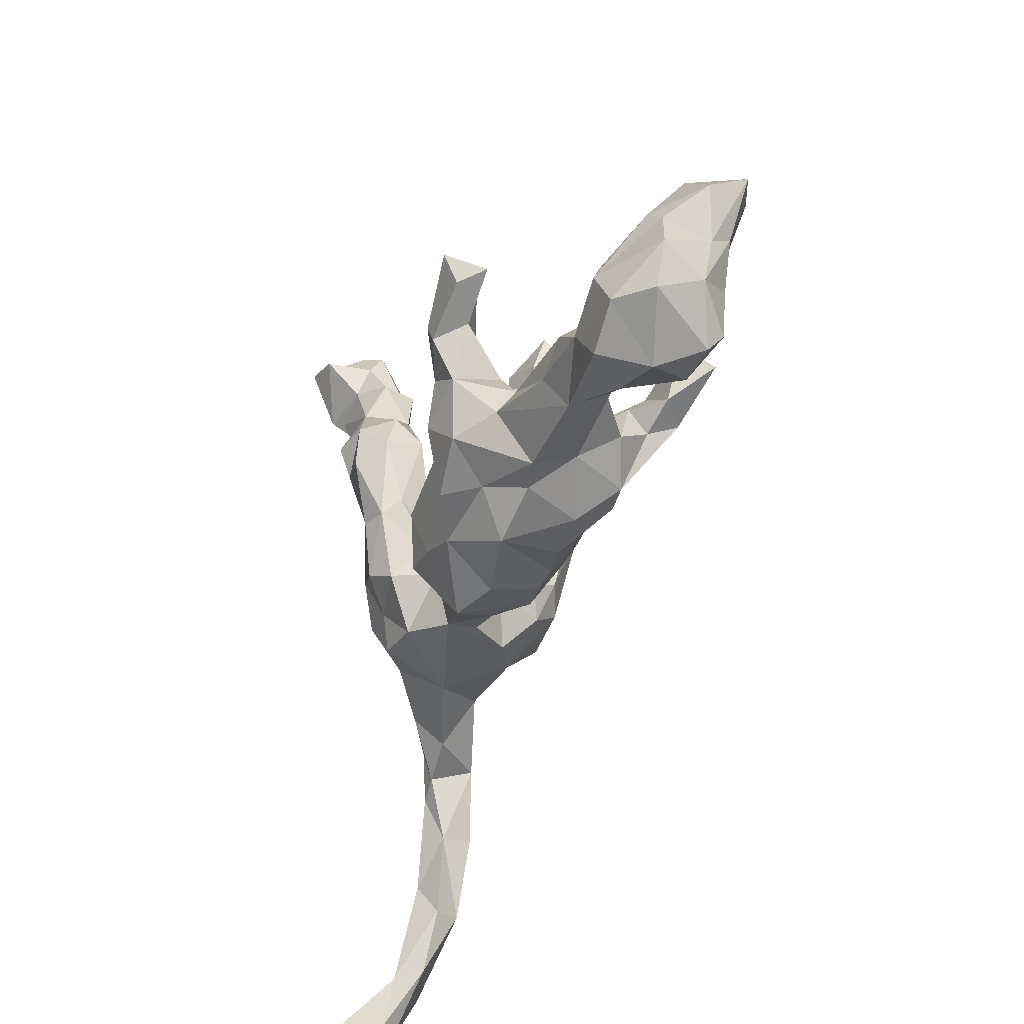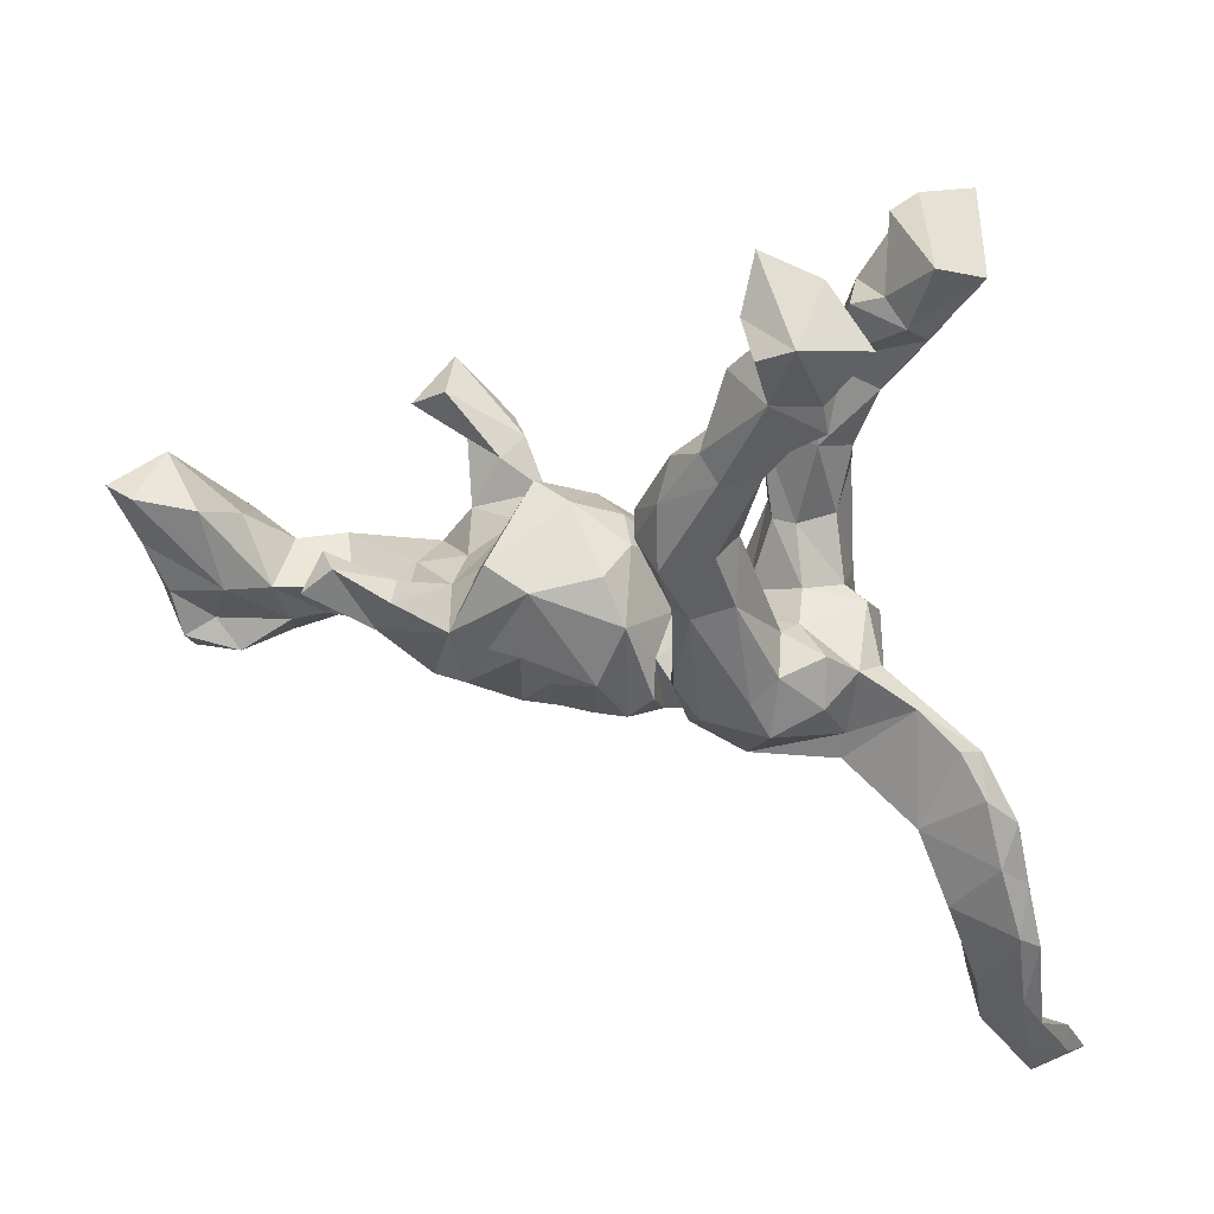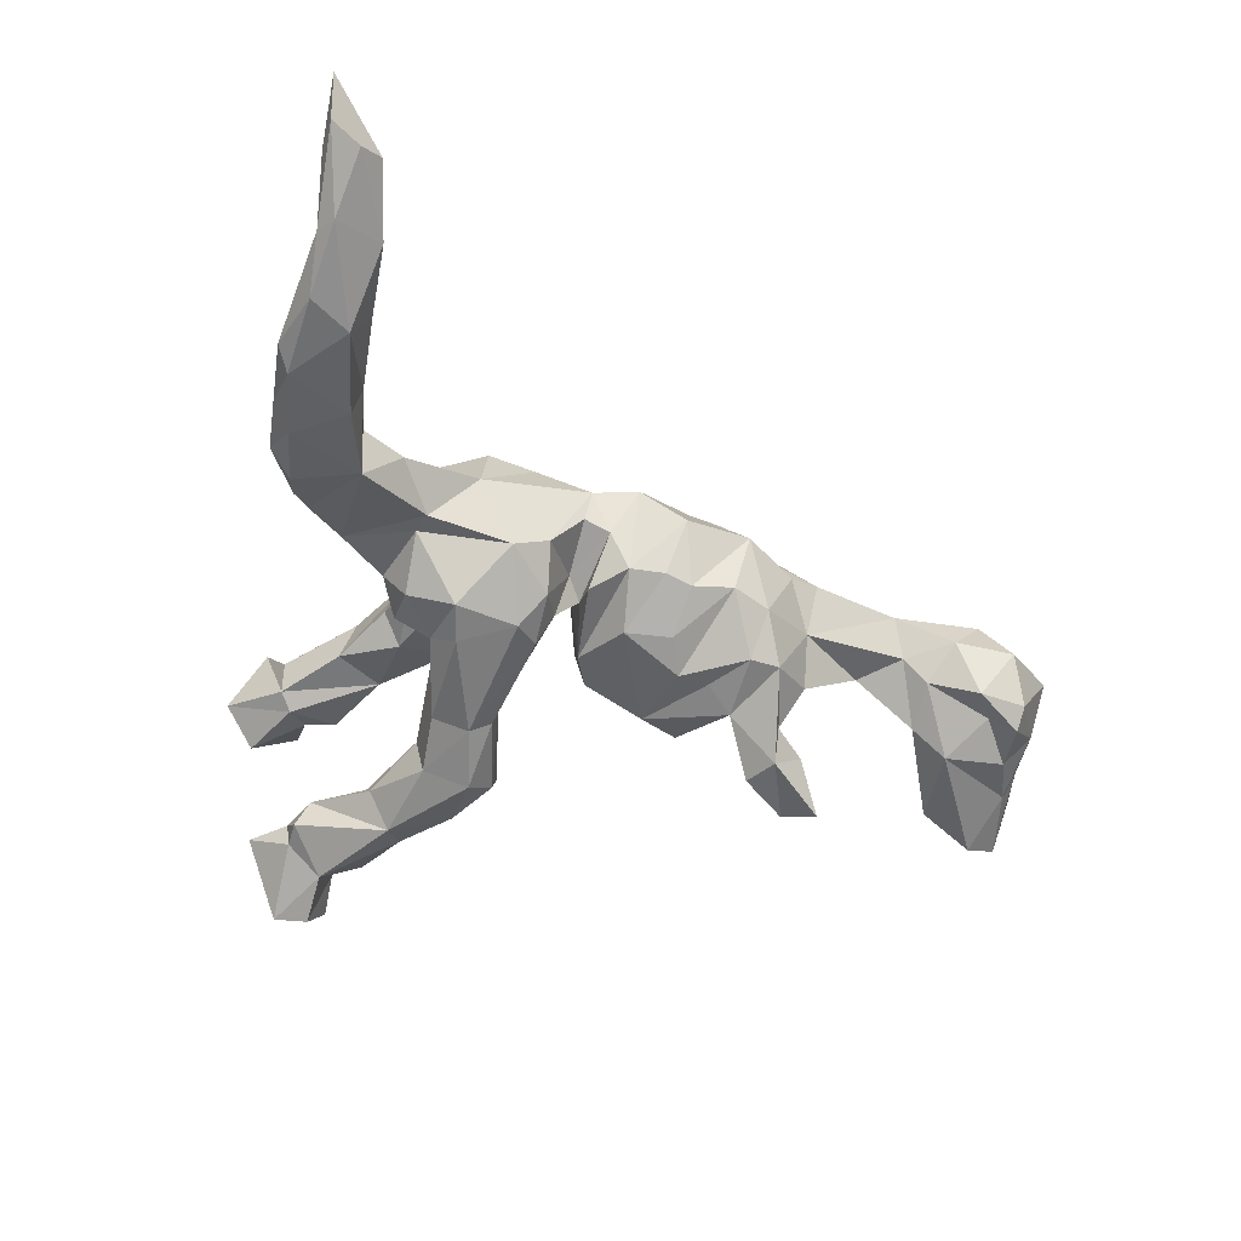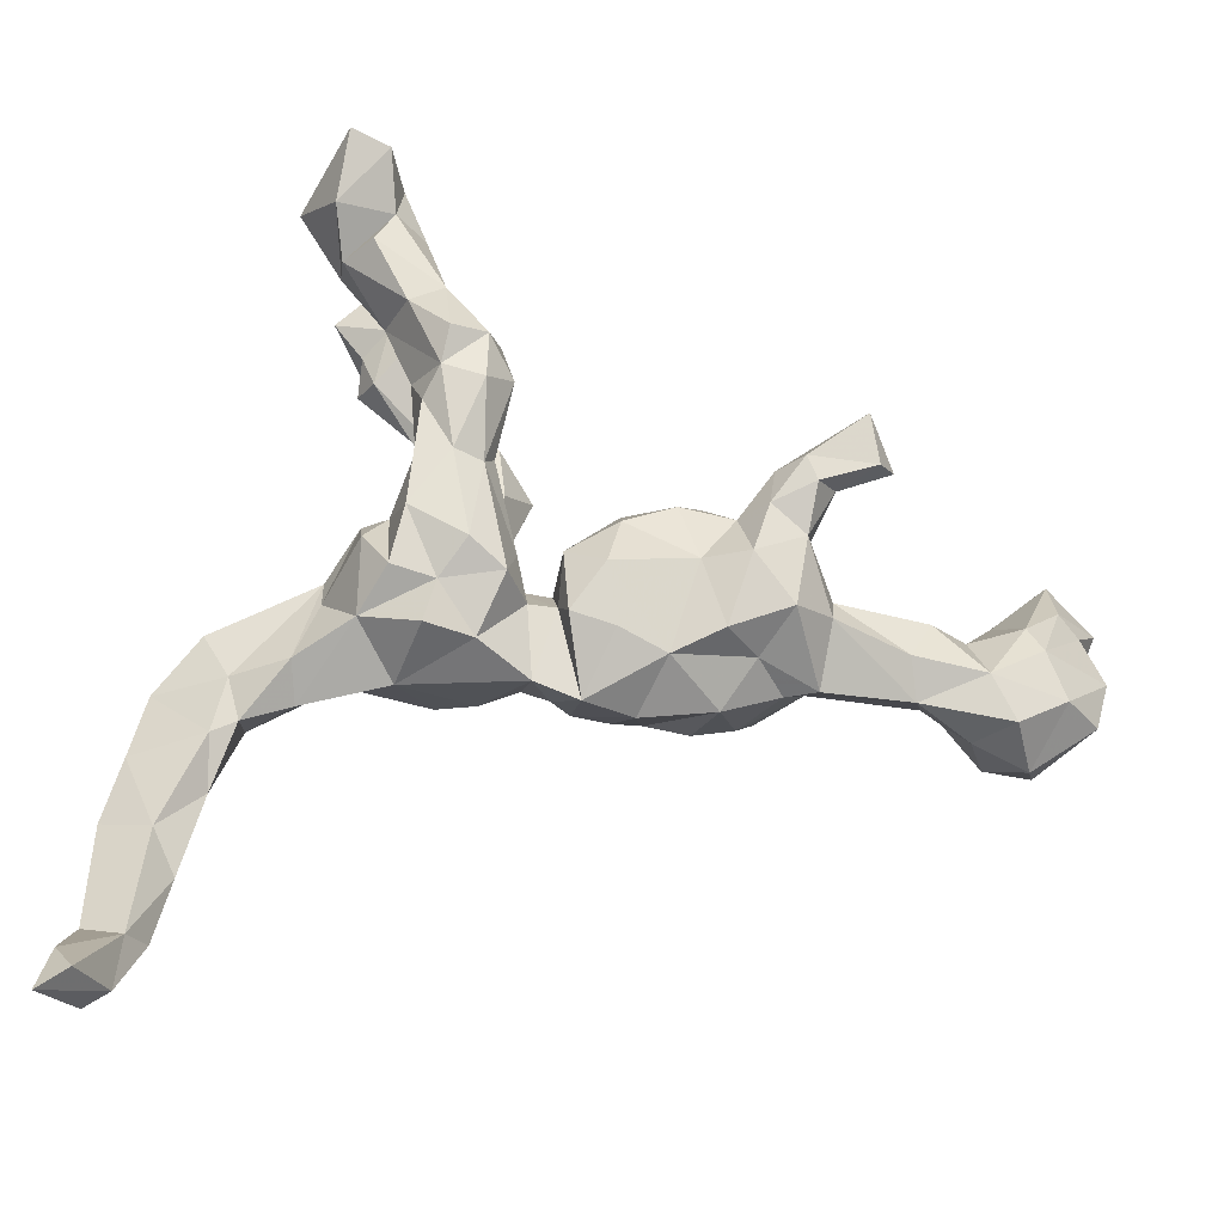
<metadata>
{"format":"obj","ext":"obj","renderer":"f3d","projection":"perspective","resolution":1024,"background":"white","views":[{"elev":-40.0,"azim":70.9,"up":"+Y"},{"elev":34.1,"azim":-159.1,"up":"+Y"},{"elev":-47.1,"azim":-24.1,"up":"+Z"},{"elev":-32.4,"azim":-9.9,"up":"+Y"}]}
</metadata>
<code>
v 0.6998 0.06429 -0.1076
v 0.678 -0.04973 -0.05789
v 0.7076 0.0231 -0.04678
v 0.6664 -0.02628 -0.09006
v 0.6937 -0.08769 0.01626
v 0.6392 0.01352 0.01515
v 0.6671 -0.1135 -0.04949
v 0.6738 -0.1555 0.02098
v 0.6677 -0.01589 0.004928
v 0.6555 0.06184 -0.1228
v 0.614 -0.1831 -0.07142
v 0.6241 -0.1459 0.06486
v 0.6311 -0.08882 -0.09379
v 0.5951 -0.0824 0.07611
v 0.646 0.08806 -0.03973
v 0.5769 0.04549 -0.09564
v 0.6154 -0.1545 -0.09466
v 0.5786 -0.04164 0.05896
v 0.5496 -0.06721 -0.09532
v 0.5889 -0.2117 -0.004749
v 0.5088 -0.05472 0.03062
v 0.4981 -0.0712 -0.06215
v 0.5833 -0.1364 -0.06518
v 0.558 0.001041 -0.01672
v 0.548 -0.1785 -0.06875
v 0.5572 -0.1811 0.06333
v 0.5115 -0.1863 0.01081
v 0.4889 -0.1368 -0.03366
v 0.5222 -0.1223 0.07609
v 0.4523 -0.05703 0.07107
v 0.4082 -0.07965 -0.008502
v 0.4534 -0.1378 -0.001731
v 0.4326 -0.16 0.05205
v 0.3456 -0.0171 -0.132
v 0.4203 -0.1122 0.08425
v 0.392 0.1054 0.154
v 0.3508 0.1571 0.206
v 0.3431 0.1333 0.1535
v 0.3805 0.05899 -0.1408
v 0.3067 -0.1285 -0.006966
v 0.3513 0.05986 -0.1746
v 0.3092 -0.1621 0.05977
v 0.365 0.0919 0.1905
v 0.389 0.02448 -0.1896
v 0.2685 0.08578 0.2032
v 0.3237 -0.04975 0.08779
v 0.2918 0.02377 -0.1199
v 0.3042 -0.01485 -0.08824
v 0.2976 -0.04677 -0.1183
v 0.2374 0.08322 0.1653
v 0.3014 -0.02389 -0.1646
v 0.2757 -0.007254 0.1662
v 0.3153 0.06797 0.1568
v 0.2797 0.02199 -0.1657
v 0.3209 -0.08566 -0.06839
v 0.2633 -0.02464 0.03123
v 0.2833 0.05286 0.1992
v 0.3159 -0.08909 0.1143
v 0.266 -0.1684 0.05028
v 0.26 -0.1042 0.1594
v 0.327 -0.03885 0.01347
v 0.2603 -0.1278 -0.09069
v 0.224 -0.1477 0.1032
v 0.285 0.004509 0.0968
v 0.2568 0.06796 0.1271
v 0.2557 -0.02455 -0.03785
v 0.2273 0.02807 0.1777
v 0.1957 0.02821 0.1325
v 0.2245 -0.1715 -0.0337
v 0.2041 0.02328 0.06249
v 0.1766 -0.1384 0.1505
v 0.2261 -0.04042 -0.1167
v 0.2045 -0.0445 0.1797
v 0.1723 0.1044 0.03677
v 0.2151 0.01124 -0.04124
v 0.1667 -0.1863 -0.0303
v 0.1822 -0.0659 -0.09893
v 0.2163 -0.1278 -0.09438
v 0.1876 0.05355 -0.09128
v 0.1847 -0.2035 0.06165
v 0.137 -0.06567 -0.1016
v 0.108 -0.1729 -0.0396
v 0.1078 -0.1113 -0.08165
v 0.1124 -0.1631 0.1187
v 0.126 0.03109 -0.1002
v 0.03216 -0.05917 0.1498
v 0.1463 -0.0443 0.1503
v 0.1229 0.04324 0.1268
v 0.1166 0.09602 0.01835
v 0.04645 0.04562 -0.05281
v 0.06324 0.06161 0.06515
v 0.08523 -0.2115 0.04385
v 0.01469 -0.2103 0.07118
v 0.04778 -0.1366 0.128
v 0.06842 -0.1762 -0.03563
v 0.04254 -0.09578 -0.08546
v 0.0539 0.01673 0.1232
v -0.01493 -0.02632 0.1091
v 0.01836 -0.1674 -0.03972
v 0.01114 -0.01198 -0.06804
v 0.03423 0.05544 0.01242
v -0.01391 -0.1776 0.007662
v -0.01447 -0.07527 -0.0304
v -0.01128 -0.1234 0.1314
v -0.01532 -0.0432 0.02969
v -0.02102 -0.1213 -0.05288
v -0.01716 -0.09364 0.08692
v -0.04008 -0.09944 -0.01223
v -0.01992 0.1997 -0.1259
v -0.04977 -0.07449 -0.07123
v -0.06558 -0.03516 0.02465
v -0.06522 0.08486 -0.1059
v -0.05109 -0.1754 0.01974
v -0.06766 0.2898 -0.1368
v -0.07125 0.2551 -0.08709
v -0.054 -0.08968 0.08293
v -0.03184 0.1842 -0.1585
v -0.06607 -0.04971 -0.1103
v -0.07756 -0.1174 -0.08416
v -0.0732 0.084 -0.1412
v -0.0732 0.1648 -0.1913
v -0.04437 -0.1861 0.0662
v -0.06908 -0.03034 0.09535
v -0.0957 -0.1671 -0.03607
v -0.06436 0.1732 -0.072
v -0.0854 0.1823 0.16
v -0.08703 -0.08297 0.1442
v -0.066 0.2466 -0.1769
v -0.101 0.2454 0.1425
v -0.08523 -0.01234 -0.03299
v -0.1193 0.06212 0.1544
v -0.1035 0.08429 0.128
v -0.104 0.08961 -0.1636
v -0.09859 0.2057 0.09965
v -0.126 0.09274 0.07504
v -0.1067 0.0007327 0.04704
v -0.1226 0.2271 0.1956
v -0.1342 0.1838 -0.1664
v -0.1176 -0.1578 0.1059
v -0.1047 -0.08214 -0.1235
v -0.1576 0.4369 -0.1099
v -0.1358 0.422 -0.1499
v -0.1467 -0.1626 -0.0616
v -0.09315 0.1065 -0.0725
v -0.1685 -0.09574 0.1306
v -0.121 0.2074 -0.07803
v -0.141 0.3108 -0.1005
v -0.1268 0.02086 -0.03474
v -0.1143 0.3231 -0.1742
v -0.1253 0.1578 0.1991
v -0.1359 -0.0525 0.1644
v -0.194 0.01291 -0.01882
v -0.1134 0.3322 -0.1247
v -0.1598 0.506 -0.1819
v -0.1598 0.4982 -0.1134
v -0.1809 0.02946 0.03275
v -0.1575 0.09426 0.07251
v -0.1715 0.3074 0.1023
v -0.1595 0.0682 0.1692
v -0.1758 0.3074 0.1736
v -0.1455 0.1865 -0.114
v -0.1775 0.2996 -0.1196
v -0.1595 0.564 -0.1332
v -0.1733 -0.03499 -0.1368
v -0.1832 -0.1491 0.118
v -0.1804 0.1739 0.1933
v -0.1731 0.2209 0.2129
v -0.1702 0.4542 -0.1509
v -0.1526 0.1066 -0.1425
v -0.1818 0.02117 -0.05423
v -0.195 -0.08498 -0.1245
v -0.2353 0.5006 -0.2214
v -0.1994 -0.003805 -0.1124
v -0.1915 0.4809 -0.226
v -0.2664 -0.1151 -0.0426
v -0.1988 0.4061 0.1358
v -0.2116 -0.007145 0.1511
v -0.2053 0.3963 -0.08384
v -0.2096 0.1876 0.1246
v -0.1998 0.4144 -0.1986
v -0.1988 0.1414 0.1612
v -0.1778 0.2038 0.08098
v -0.1989 0.1012 0.1034
v -0.2246 0.437 -0.09056
v -0.142 0.2957 -0.1868
v -0.2427 0.4159 0.173
v -0.2233 0.2781 0.1777
v -0.1776 0.2818 -0.1371
v -0.2275 -0.08173 0.1324
v -0.2064 0.3984 0.08599
v -0.2443 0.2815 0.1065
v -0.2238 0.02256 0.06966
v -0.246 0.01463 -0.07506
v -0.2043 -0.1819 0.02153
v -0.2569 0.01417 0.05614
v -0.2318 0.467 0.1561
v -0.239 0.3624 -0.1136
v -0.2592 -0.03463 0.1134
v -0.2268 0.5198 -0.09176
v -0.2341 0.5001 0.1347
v -0.2524 -0.04827 -0.09463
v -0.2519 0.4052 -0.1631
v -0.2568 0.3684 -0.1579
v -0.2557 0.4101 -0.1246
v -0.2801 0.3856 0.07177
v -0.2701 0.3648 0.1849
v -0.2479 0.4155 0.08488
v -0.2567 0.4836 0.2216
v -0.2577 -0.1249 0.07688
v -0.278 -0.02131 -0.04129
v -0.2964 -0.07536 0.01572
v -0.2608 0.5167 0.1596
v -0.2636 -0.1506 -0.04761
v -0.2959 0.4616 -0.1242
v -0.2941 -0.03475 -0.0008122
v -0.3099 0.4738 0.0636
v -0.3012 0.3673 0.08898
v -0.3102 0.4975 0.2339
v -0.3042 0.359 0.1373
v -0.3202 0.4085 0.1936
v -0.3603 0.4487 0.1094
v -0.3289 -0.1613 0.02887
v -0.3184 -0.2029 -0.01379
v -0.3519 -0.06138 -0.03776
v -0.3731 -0.2073 -0.07893
v -0.3836 -0.2271 -0.01729
v -0.4216 -0.3035 -0.09354
v -0.4117 -0.3118 -0.04712
v -0.4334 -0.1036 -0.0345
v -0.4103 -0.1002 -0.04901
v -0.4411 -0.4253 -0.0494
v -0.4003 -0.1729 -0.008232
v -0.4517 -0.1514 -0.06724
v -0.4718 -0.3716 -0.02558
v -0.4171 -0.2455 -0.01721
v -0.4645 -0.4164 -0.0881
v -0.4905 -0.1819 -0.05599
v -0.4813 -0.2358 -0.08468
v -0.4634 -0.5198 -0.03603
v -0.5305 -0.5355 -0.04679
v -0.4985 -0.6012 0.01353
v -0.5121 -0.2631 -0.06462
v -0.491 -0.5248 0.001653
v -0.5247 -0.4391 -0.07952
v -0.5137 -0.3294 -0.09194
v -0.5361 -0.3522 -0.07022
v -0.543 -0.5052 -0.03569
v -0.5305 -0.6173 -0.004197
v -0.5423 -0.607 0.08414
v -0.5695 -0.6103 0.03996
v -0.5814 -0.6414 0.09076
v -0.5644 -0.5652 0.03967
f 86 87 97
f 251 249 252
f 200 212 196
f 137 160 167
f 38 65 50
f 36 43 53
f 38 36 53
f 53 65 38
f 53 43 57
f 43 45 57
f 52 57 67
f 67 57 45
f 67 45 50
f 177 159 181
f 52 53 57
f 52 67 73
f 67 68 73
f 151 131 159
f 151 159 177
f 58 52 60
f 60 52 73
f 73 68 87
f 68 88 87
f 127 131 151
f 71 60 73
f 71 73 87
f 84 87 86
f 84 86 94
f 196 212 218
f 196 218 208
f 220 208 218
f 221 220 218
f 43 37 45
f 24 16 22
f 2 1 3
f 148 144 170
f 15 16 24
f 3 15 6
f 3 1 15
f 170 144 161
f 146 161 144
f 15 1 10
f 144 125 146
f 125 115 146
f 115 147 146
f 155 199 184
f 201 171 175
f 140 143 171
f 164 140 171
f 118 119 140
f 77 72 78
f 62 78 72
f 19 22 16
f 178 141 184
f 169 133 164
f 34 44 39
f 39 44 41
f 133 169 138
f 121 120 133
f 117 120 121
f 120 117 112
f 121 133 138
f 121 138 185
f 117 121 128
f 185 138 188
f 185 128 121
f 109 117 128
f 185 188 197
f 149 185 180
f 149 128 185
f 153 114 149
f 114 128 149
f 185 197 203
f 180 185 203
f 202 204 214
f 202 180 203
f 172 180 202
f 168 180 174
f 168 142 180
f 142 149 180
f 172 214 199
f 172 202 214
f 154 168 174
f 163 154 172
f 163 155 154
f 174 180 172
f 154 174 172
f 4 13 19
f 48 47 66
f 13 7 17
f 85 96 100
f 85 100 90
f 110 118 112
f 110 112 130
f 130 112 144
f 130 144 148
f 170 173 193
f 152 170 193
f 193 173 201
f 193 201 210
f 152 193 210
f 3 9 2
f 61 55 66
f 55 49 48
f 55 48 66
f 210 201 175
f 210 175 224
f 4 2 7
f 4 7 13
f 23 13 17
f 13 23 19
f 22 19 28
f 81 76 83
f 96 83 95
f 96 99 100
f 100 99 106
f 103 110 111
f 102 103 106
f 110 108 119
f 110 119 118
f 173 171 201
f 173 164 171
f 133 140 164
f 133 118 140
f 81 83 96
f 85 81 96
f 85 77 81
f 85 72 77
f 66 72 75
f 51 62 72
f 54 51 72
f 51 49 62
f 49 55 62
f 49 34 48
f 34 49 51
f 170 169 173
f 164 173 169
f 120 118 133
f 112 118 120
f 72 85 79
f 75 72 79
f 66 54 72
f 66 47 54
f 48 34 47
f 34 39 47
f 16 10 19
f 10 4 19
f 1 4 10
f 1 2 4
f 161 169 170
f 39 41 47
f 15 10 16
f 159 166 181
f 159 150 166
f 131 150 159
f 126 150 131
f 132 126 131
f 37 50 45
f 36 37 43
f 37 36 38
f 181 166 179
f 137 167 166
f 150 137 166
f 126 137 150
f 126 129 137
f 37 38 50
f 135 156 157
f 187 219 191
f 166 187 191
f 166 167 187
f 137 129 160
f 187 206 219
f 187 160 206
f 167 160 187
f 206 186 219
f 160 186 206
f 176 186 160
f 219 186 220
f 186 208 220
f 186 196 208
f 218 212 221
f 250 251 252
f 166 191 179
f 225 227 238
f 227 245 238
f 236 245 227
f 245 236 244
f 79 85 89
f 89 85 90
f 238 242 237
f 226 228 225
f 227 225 228
f 234 235 242
f 238 245 242
f 227 228 236
f 231 228 234
f 114 109 128
f 234 242 246
f 242 245 246
f 228 231 236
f 245 244 246
f 231 239 236
f 247 234 246
f 244 247 246
f 236 239 240
f 244 236 240
f 240 247 244
f 239 248 240
f 79 74 75
f 74 79 89
f 91 89 101
f 89 90 101
f 144 112 125
f 109 125 112
f 109 112 117
f 161 162 188
f 125 109 115
f 138 161 188
f 147 162 146
f 161 146 162
f 115 153 147
f 115 114 153
f 109 114 115
f 188 162 197
f 197 204 203
f 162 178 197
f 162 147 178
f 147 153 178
f 184 214 204
f 197 184 204
f 197 178 184
f 141 155 184
f 168 155 141
f 153 141 178
f 153 142 141
f 184 199 214
f 168 154 155
f 163 172 199
f 155 163 199
f 51 44 34
f 47 41 54
f 41 51 54
f 44 51 41
f 138 169 161
f 202 203 204
f 153 149 142
f 142 168 141
f 97 98 86
f 52 46 64
f 46 52 58
f 192 195 198
f 177 192 189
f 177 183 192
f 123 132 131
f 97 88 91
f 87 88 97
f 67 50 68
f 50 65 68
f 65 64 68
f 53 64 65
f 53 52 64
f 177 181 183
f 132 136 135
f 88 74 89
f 68 74 88
f 70 74 68
f 183 181 179
f 182 157 183
f 134 135 157
f 132 135 134
f 132 134 126
f 179 182 183
f 182 179 191
f 158 182 191
f 134 129 126
f 217 191 219
f 160 129 158
f 129 134 158
f 176 158 190
f 160 158 176
f 221 217 220
f 205 217 221
f 68 64 70
f 158 134 182
f 158 191 217
f 192 156 195
f 183 157 192
f 157 156 192
f 135 136 156
f 165 209 194
f 251 241 249
f 127 116 123
f 123 131 127
f 145 151 177
f 145 177 189
f 189 192 198
f 189 198 209
f 209 198 211
f 58 35 46
f 60 71 63
f 84 71 87
f 94 86 104
f 104 86 98
f 107 104 98
f 116 127 139
f 145 127 151
f 139 127 145
f 165 145 209
f 209 145 189
f 42 58 60
f 42 60 63
f 80 63 84
f 63 71 84
f 94 104 93
f 93 107 122
f 107 93 104
f 122 116 139
f 165 139 145
f 132 123 136
f 98 91 101
f 98 97 91
f 64 56 70
f 100 106 103
f 88 89 91
f 134 157 182
f 205 158 217
f 190 205 207
f 190 158 205
f 216 205 221
f 216 207 205
f 216 200 207
f 252 247 250
f 248 250 240
f 243 247 252
f 249 243 252
f 239 241 248
f 241 243 249
f 239 243 241
f 247 240 250
f 243 231 234
f 228 235 234
f 226 232 235
f 243 234 247
f 243 239 231
f 228 226 235
f 11 8 20
f 7 8 11
f 8 5 12
f 5 8 7
f 232 215 229
f 222 215 232
f 211 215 222
f 103 102 108
f 103 108 110
f 31 55 61
f 31 32 40
f 21 22 31
f 22 32 31
f 22 28 32
f 2 5 7
f 215 210 224
f 123 111 136
f 111 110 130
f 105 103 111
f 100 103 105
f 56 66 70
f 56 61 66
f 30 31 61
f 30 21 31
f 21 24 22
f 5 2 9
f 195 210 215
f 152 210 195
f 156 152 195
f 136 152 156
f 148 152 136
f 136 130 148
f 111 130 136
f 101 100 105
f 70 75 74
f 70 66 75
f 15 24 18
f 9 3 6
f 215 224 229
f 55 31 40
f 148 170 152
f 101 90 100
f 42 63 59
f 223 209 222
f 92 93 99
f 93 102 99
f 122 194 124
f 12 26 20
f 122 107 116
f 139 165 194
f 222 209 211
f 59 63 80
f 76 80 82
f 80 92 82
f 92 80 84
f 92 84 93
f 93 84 94
f 102 93 122
f 102 122 113
f 122 139 194
f 241 251 248
f 248 251 250
f 196 207 200
f 200 216 212
f 212 216 221
f 176 190 207
f 186 176 196
f 176 207 196
f 217 219 220
f 40 33 42
f 33 58 42
f 29 35 33
f 26 29 33
f 27 26 33
f 26 12 29
f 20 8 12
f 35 58 33
f 35 30 46
f 29 30 35
f 18 21 29
f 14 18 29
f 12 14 29
f 12 5 14
f 123 116 111
f 107 111 116
f 107 105 111
f 107 98 105
f 101 105 98
f 64 46 56
f 46 61 56
f 30 61 46
f 29 21 30
f 18 24 21
f 6 15 18
f 14 6 18
f 14 9 6
f 14 5 9
f 211 195 215
f 198 195 211
f 40 42 59
f 226 222 232
f 226 223 222
f 113 122 124
f 95 92 99
f 82 92 95
f 25 20 27
f 27 20 26
f 194 209 223
f 194 223 213
f 143 194 213
f 143 124 194
f 119 108 124
f 108 113 124
f 102 113 108
f 99 102 106
f 69 80 76
f 69 59 80
f 40 59 69
f 40 32 33
f 27 33 32
f 28 27 32
f 25 27 28
f 242 235 237
f 235 232 237
f 23 25 28
f 19 23 28
f 77 78 81
f 171 143 175
f 229 224 230
f 237 229 233
f 7 11 17
f 17 11 25
f 17 25 23
f 11 20 25
f 62 55 40
f 62 40 69
f 62 69 78
f 78 69 76
f 81 78 76
f 83 76 82
f 83 82 95
f 95 99 96
f 119 124 143
f 140 119 143
f 175 143 213
f 175 213 224
f 224 213 225
f 224 225 230
f 230 225 233
f 232 229 237
f 233 238 237
f 213 223 225
f 223 226 225
f 233 225 238
f 229 230 233

</code>
